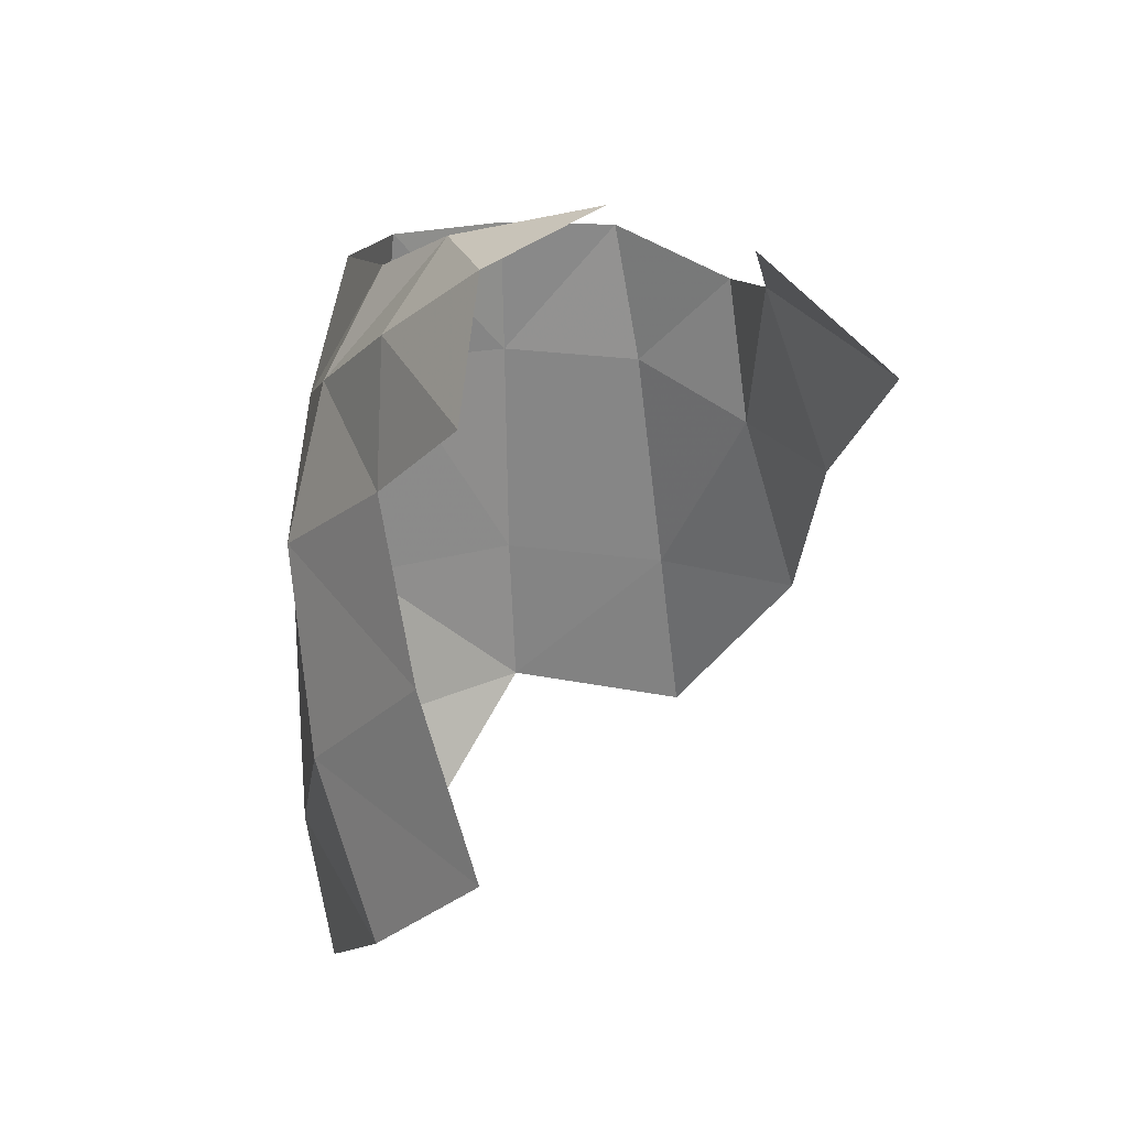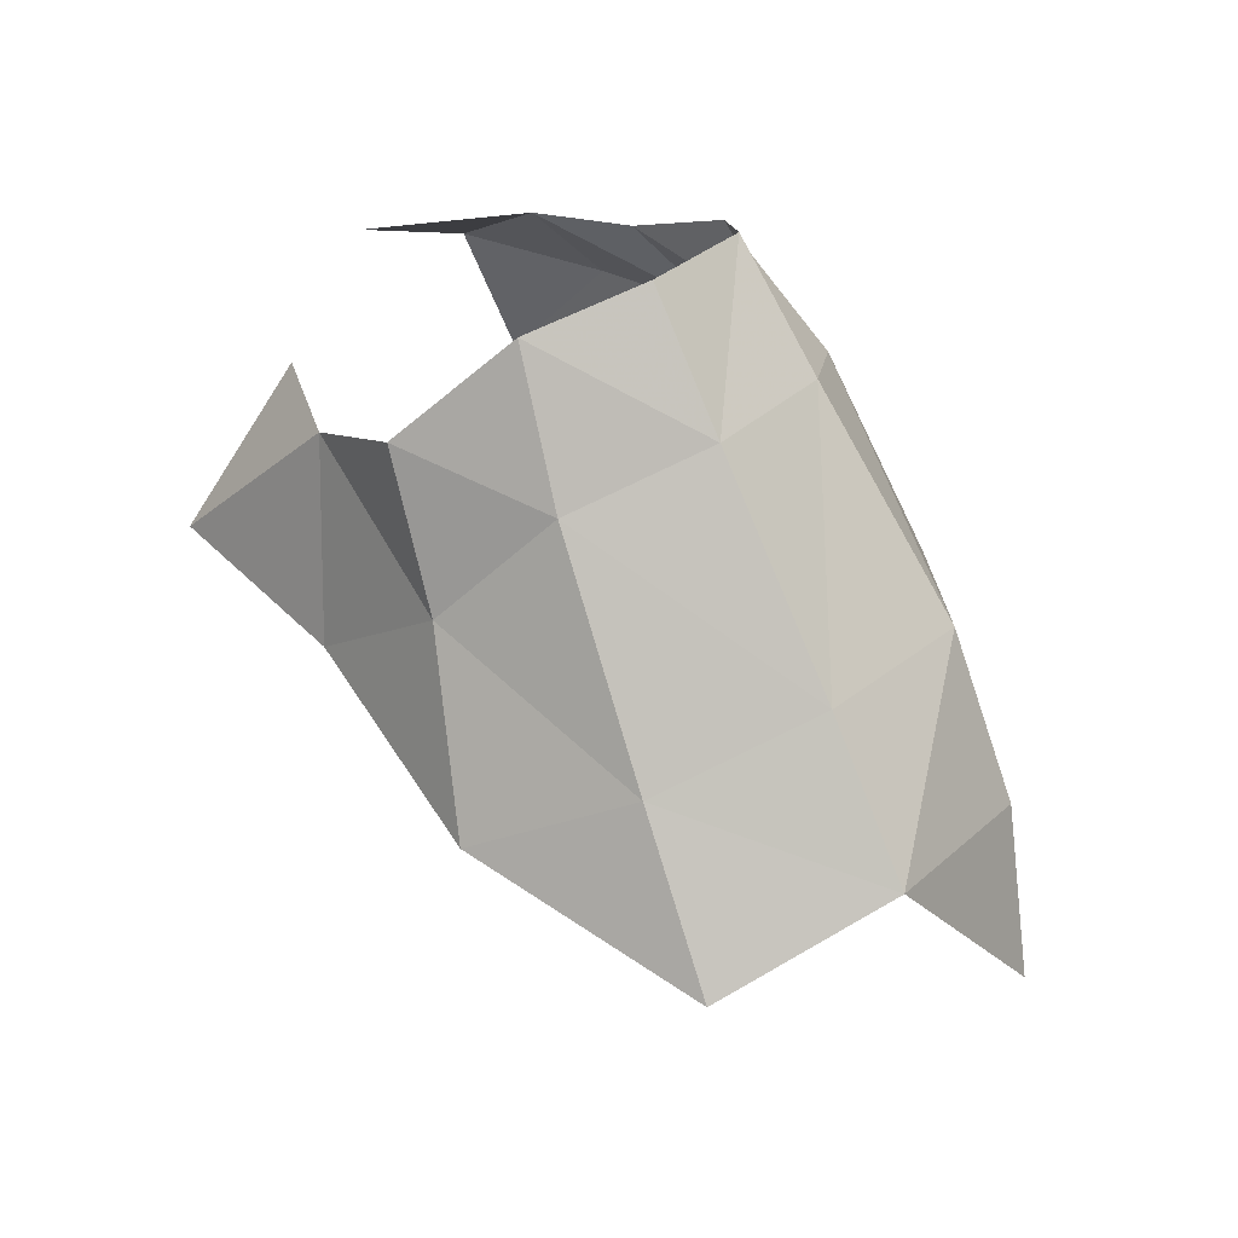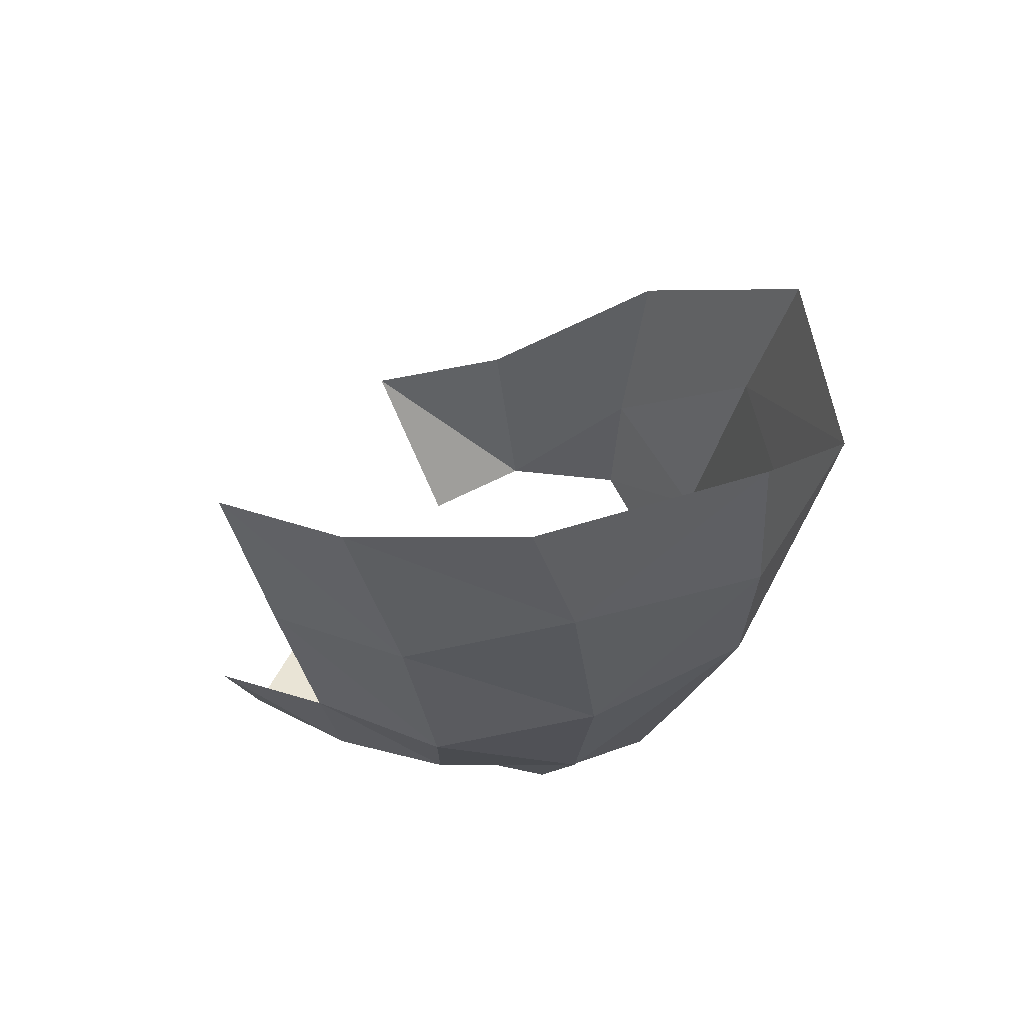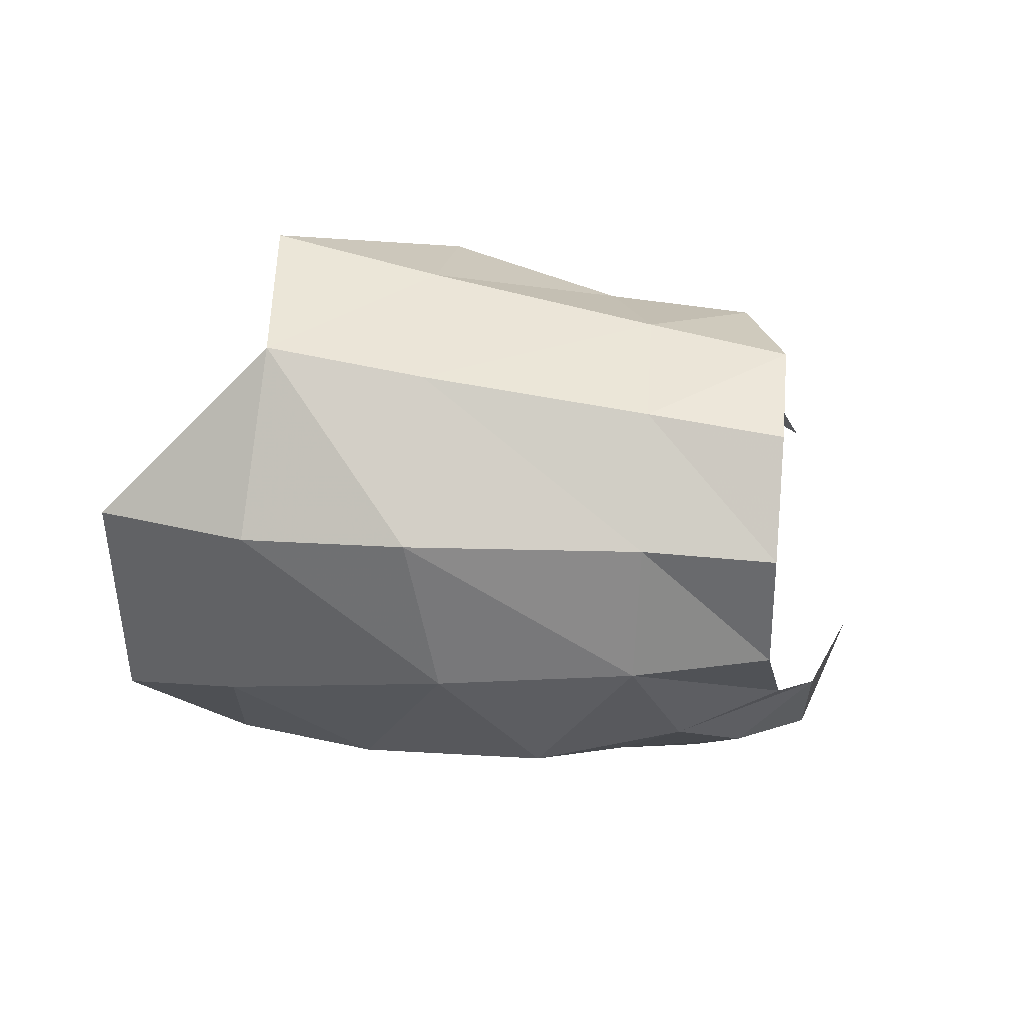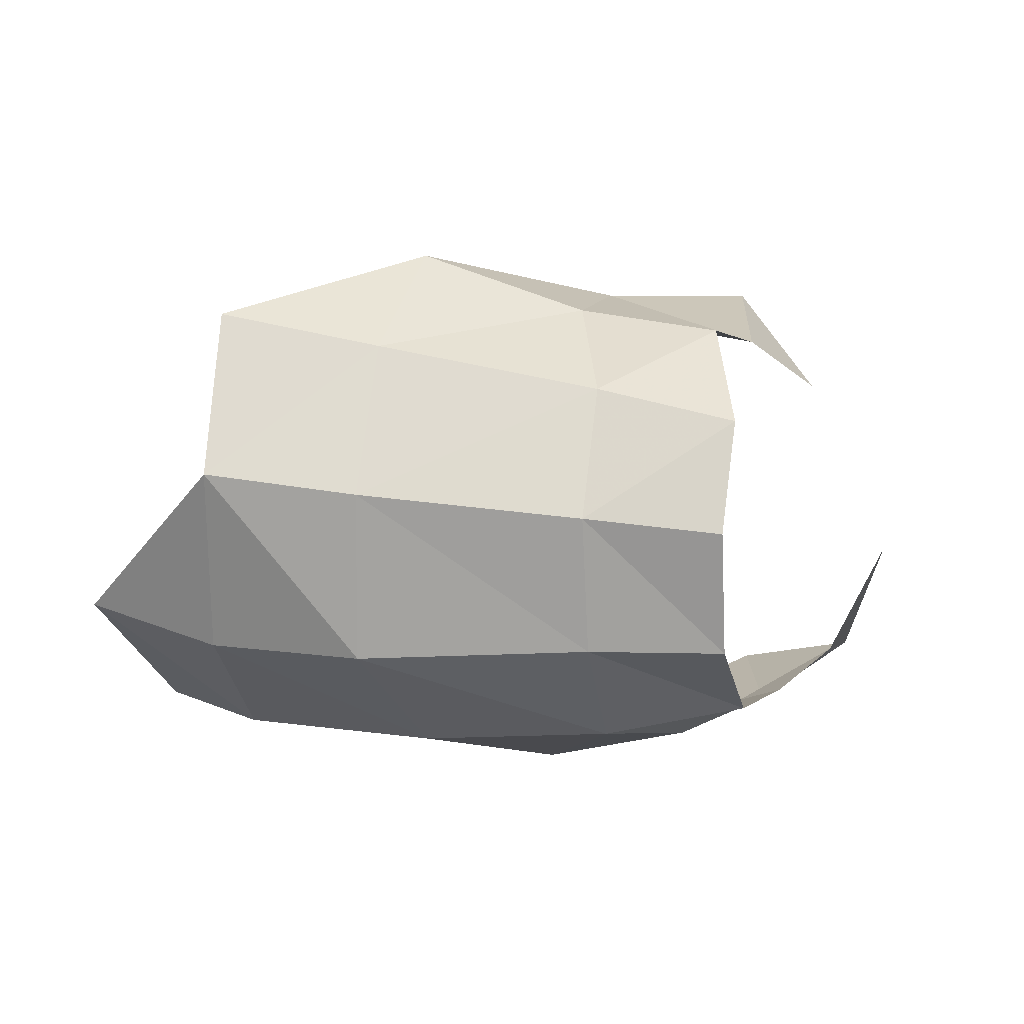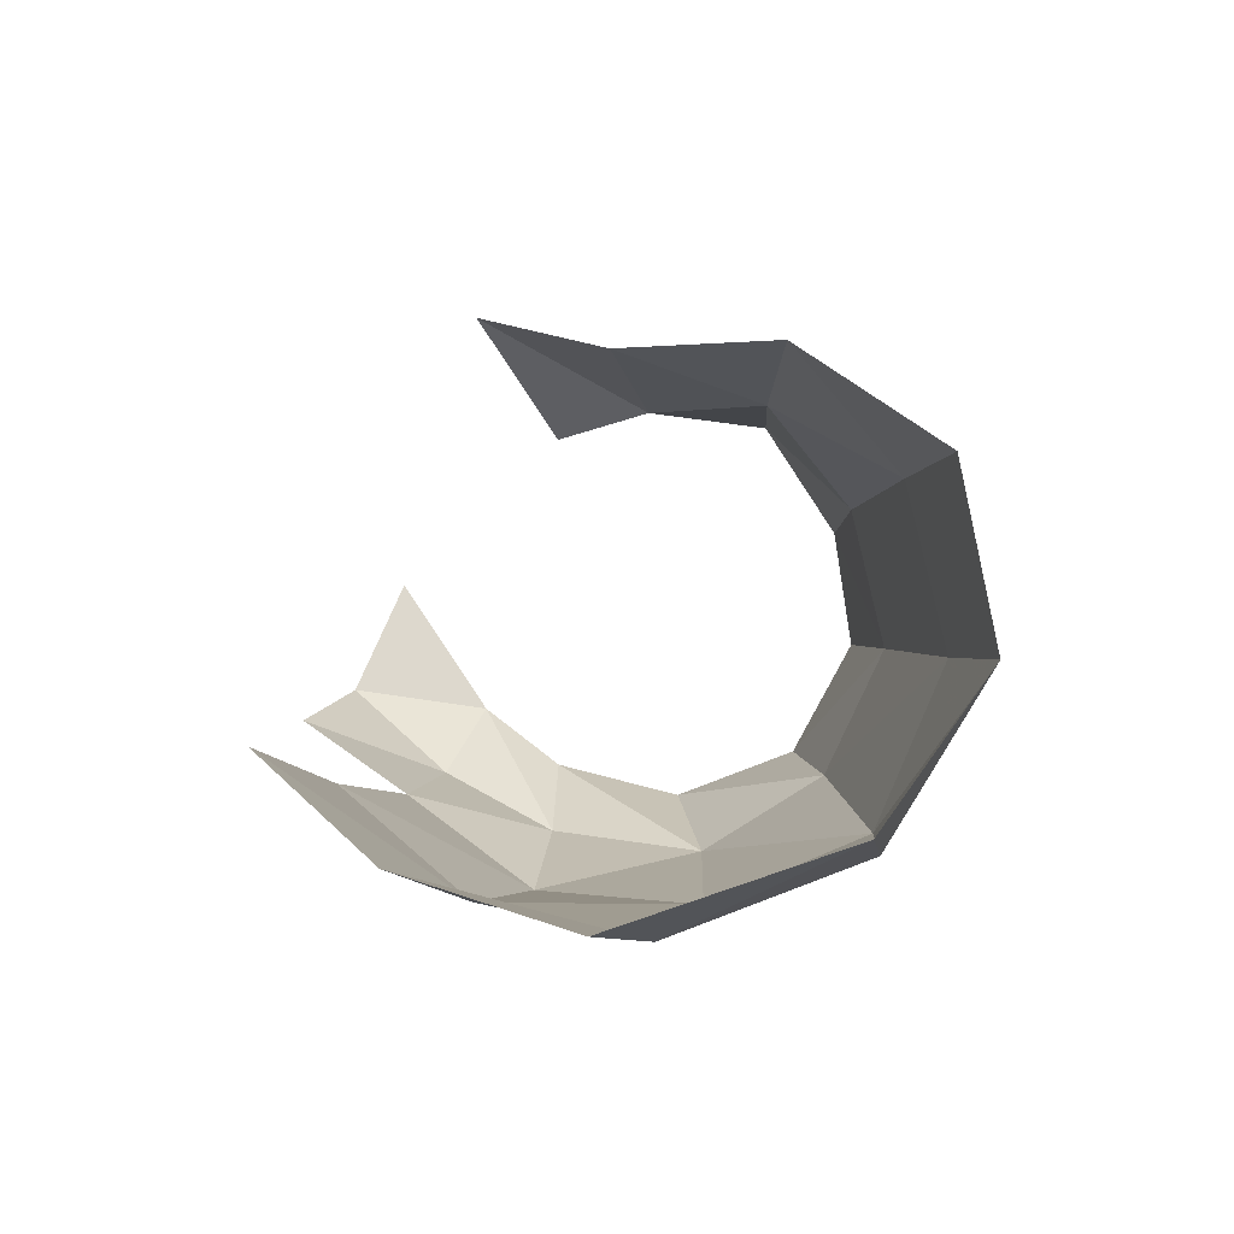
<metadata>
{"format":"obj","ext":"obj","renderer":"f3d","projection":"perspective","resolution":1024,"background":"white","views":[{"elev":-31.8,"azim":82.2,"up":"+Z"},{"elev":59.1,"azim":-125.9,"up":"+Z"},{"elev":-21.7,"azim":-136.7,"up":"+Y"},{"elev":-32.1,"azim":-38.1,"up":"+Y"},{"elev":-9.2,"azim":-24.6,"up":"+Y"},{"elev":8.7,"azim":-131.0,"up":"+Y"}]}
</metadata>
<code>
v 0.01517 -0.006542 -0.008574
v 0.02116 -0.009681 0.001339
v 0.03083 -0.005794 -0.000433
v -0.001442 -0.01393 0.007725
v -0.009562 -0.008924 0.0145
v 0.00384 -0.008718 0.02379
v 0.008699 -0.01384 0.01695
v 0.03553 -0.0052 0.007362
v 0.0267 -0.01013 0.008854
v 0.03616 0.001978 0.01236
v 0.009712 -0.001966 -0.01867
v 0.02577 0.01306 0.01854
v 0.03276 0.0101 0.01556
v -0.02446 -0.004139 -0.001216
v -0.01764 -0.007588 0.006601
v -0.02063 0.003563 0.01329
v -0.01151 0.001897 0.01899
v 0.001702 -9.9e-05 0.0273
v -0.009254 0.01299 0.01719
v 0.003626 0.009332 0.02589
v -0.01893 0.01569 0.01112
v 0.01894 0.01524 0.02116
v 0.002923 -0.01202 -0.007307
v -0.0108 -0.01207 -0.004766
v 0.01067 -0.0147 0.003837
v 0.01701 -0.0121 0.02229
v 0.02353 -0.01013 0.01663
v 0.02463 0.02202 0.0103
v 0.01207 0.02035 0.0116
v -0.003725 0.02146 0.01239
v 0.005544 0.01656 0.01974
v 0.01801 -0.01321 0.01146
v 0.01179 -0.008962 0.02869
v 0.009659 -0.001351 0.03233
v 0.01104 0.006573 0.03189
v -0.01471 -0.009411 -0.0131
v -0.001957 -0.007324 -0.01766
v 0.02938 -0.00661 0.01463
v 0.01272 0.01425 0.0266
f 4 7 5
f 5 7 6
f 8 9 3
f 3 9 2
f 15 5 16
f 16 5 17
f 5 6 17
f 17 6 18
f 18 20 17
f 17 20 19
f 21 16 19
f 19 16 17
f 25 4 23
f 23 4 24
f 24 4 15
f 15 4 5
f 19 30 21
f 31 29 30
f 32 7 25
f 25 7 4
f 20 31 19
f 19 31 30
f 23 24 37
f 37 24 36
f 29 22 28
f 28 22 12
f 29 31 22
f 22 31 39
f 31 20 39
f 39 20 35
f 20 18 35
f 35 18 34
f 6 33 18
f 18 33 34
f 25 2 32
f 32 2 9
f 23 1 25
f 25 1 2
f 37 11 23
f 23 11 1
f 15 14 24
f 24 14 36
f 15 16 14
f 7 26 6
f 6 26 33
f 32 27 7
f 7 27 26
f 9 38 32
f 32 38 27
f 9 8 38
f 38 8 10

</code>
